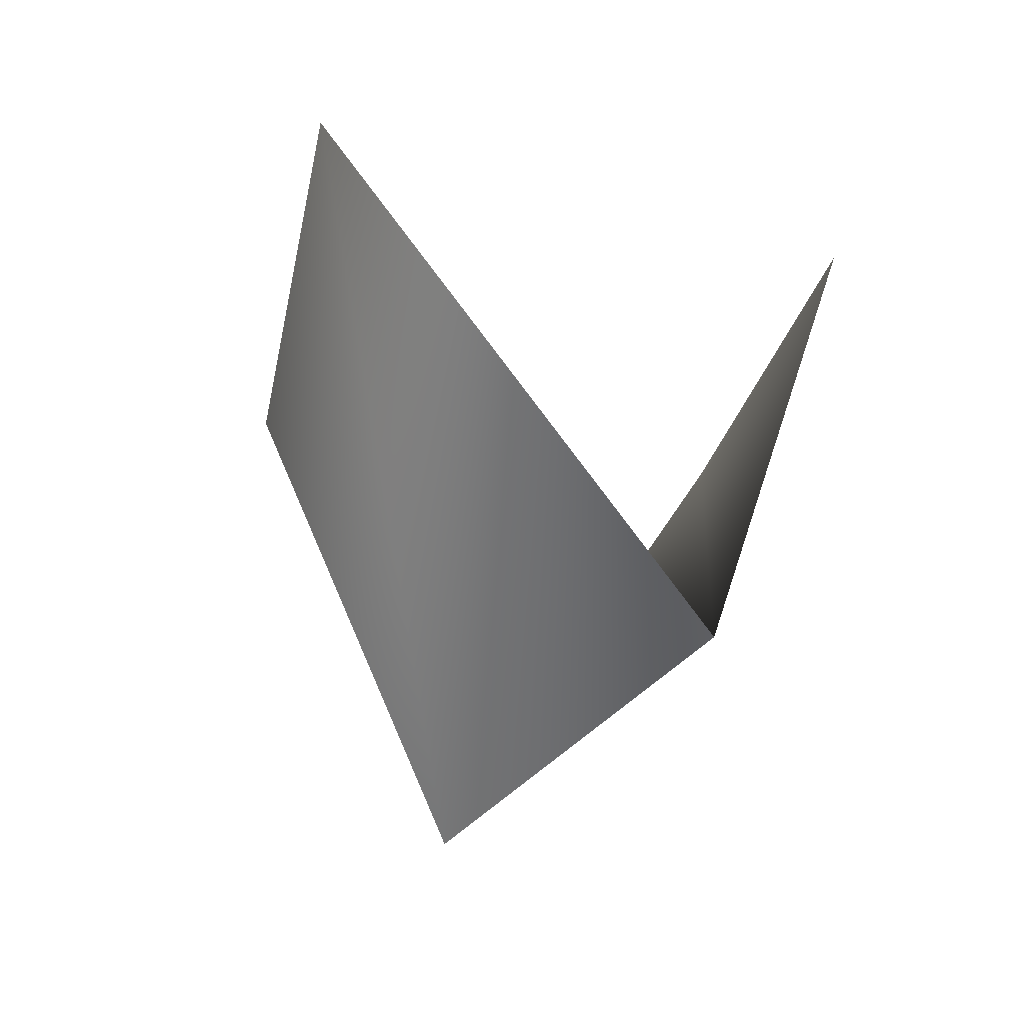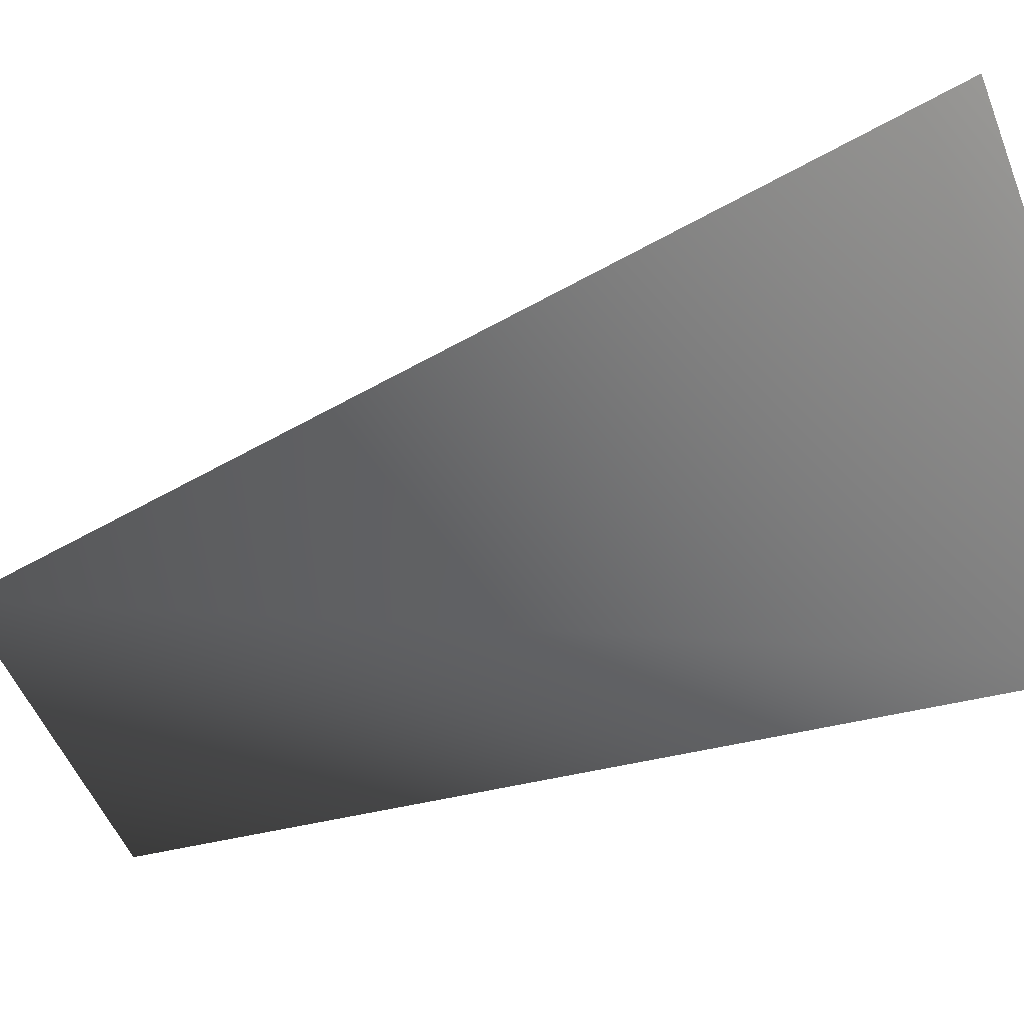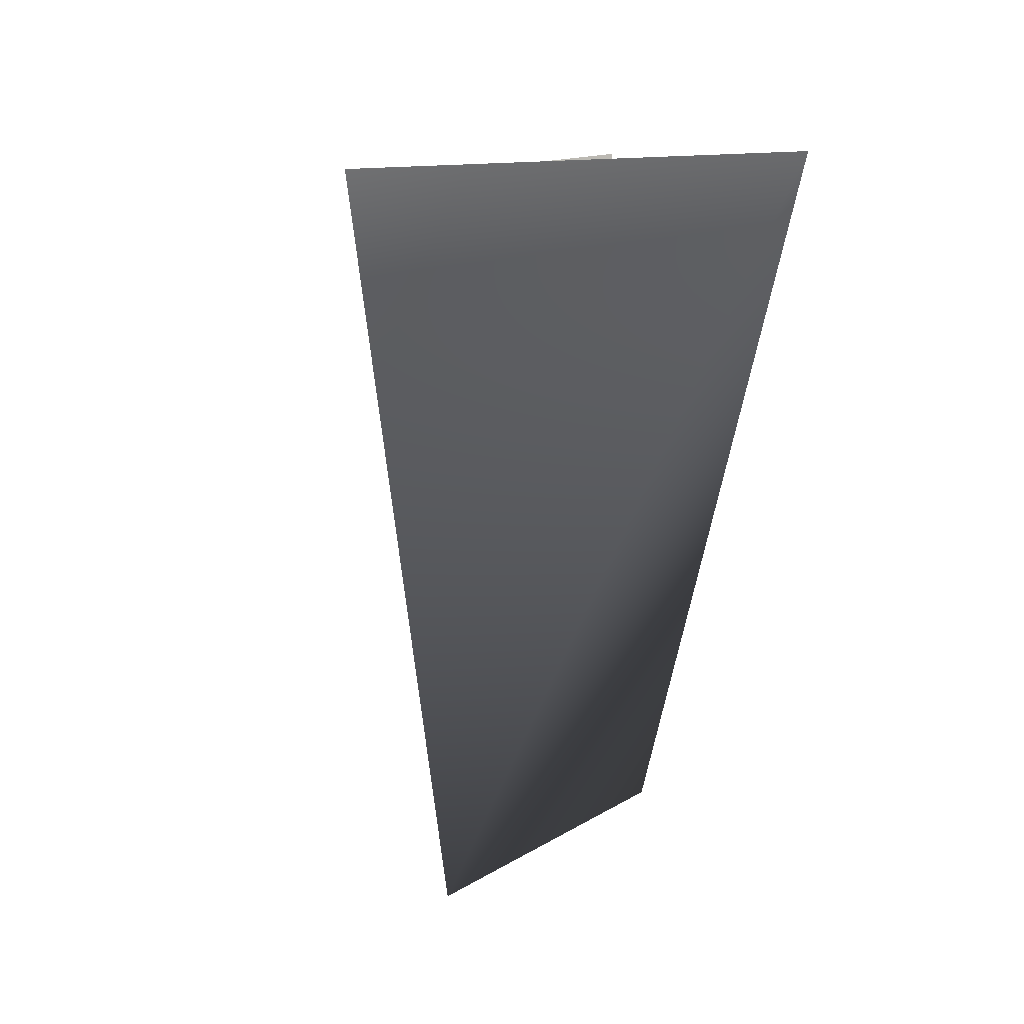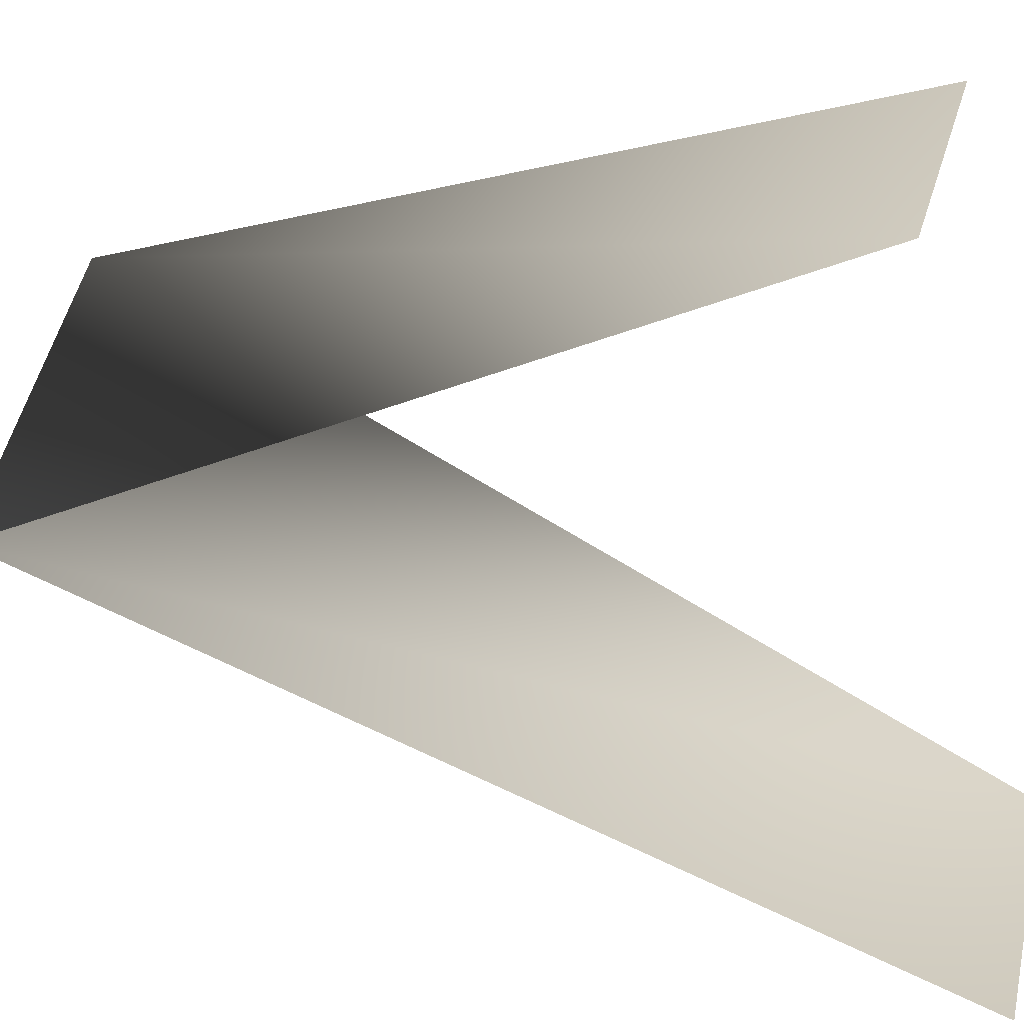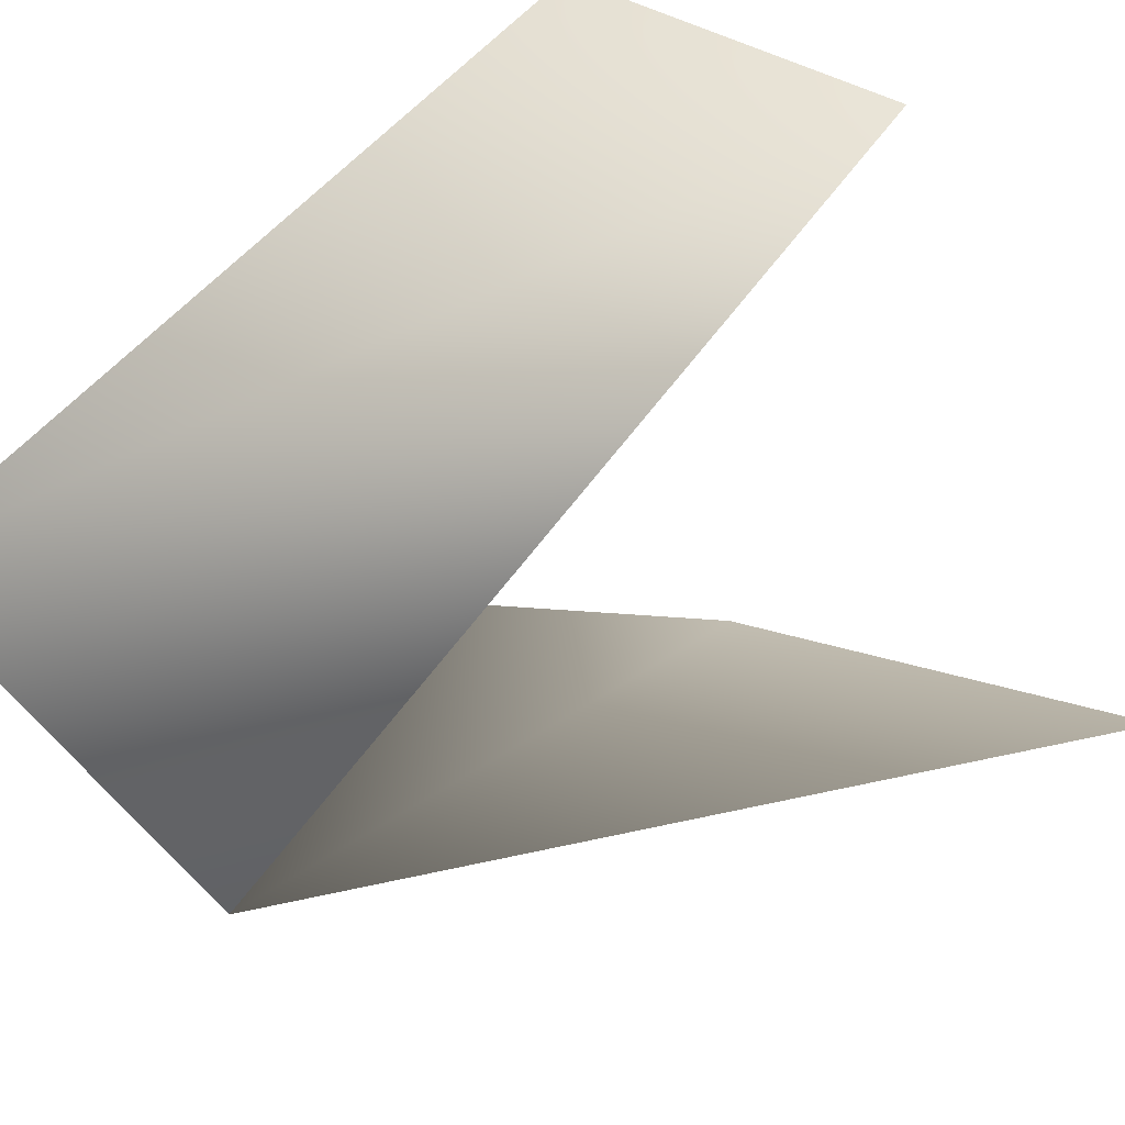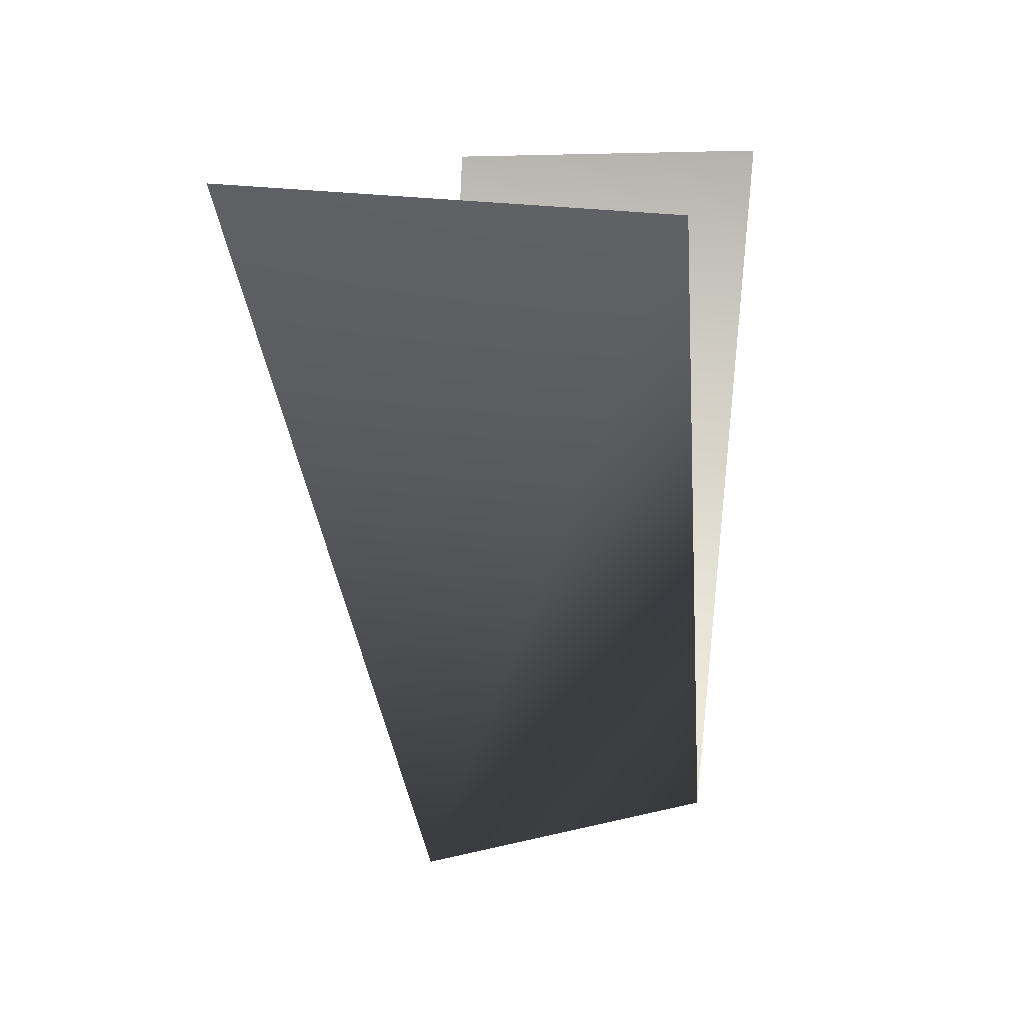
<metadata>
{"format":"obj","ext":"obj","renderer":"f3d","projection":"perspective","resolution":1024,"background":"white","views":[{"elev":-55.2,"azim":-110.6,"up":"+Y"},{"elev":-70.7,"azim":110.2,"up":"+Z"},{"elev":19.9,"azim":156.3,"up":"+Y"},{"elev":24.3,"azim":103.3,"up":"+Z"},{"elev":29.2,"azim":40.0,"up":"+Z"},{"elev":25.3,"azim":-177.7,"up":"+Y"}]}
</metadata>
<code>
g default
v 5.244 14.08 -4.1
v -1.695 14 -5.097
v -2.603 0.01417 1.499
v 2.474 0.01162 -0.7158
v 2.068 12.15 4.304
v -3.309 12.21 4.71
g TR_Lichen_A
f 2 4 1
f 2 3 4
f 5 3 6
f 5 4 3

</code>
